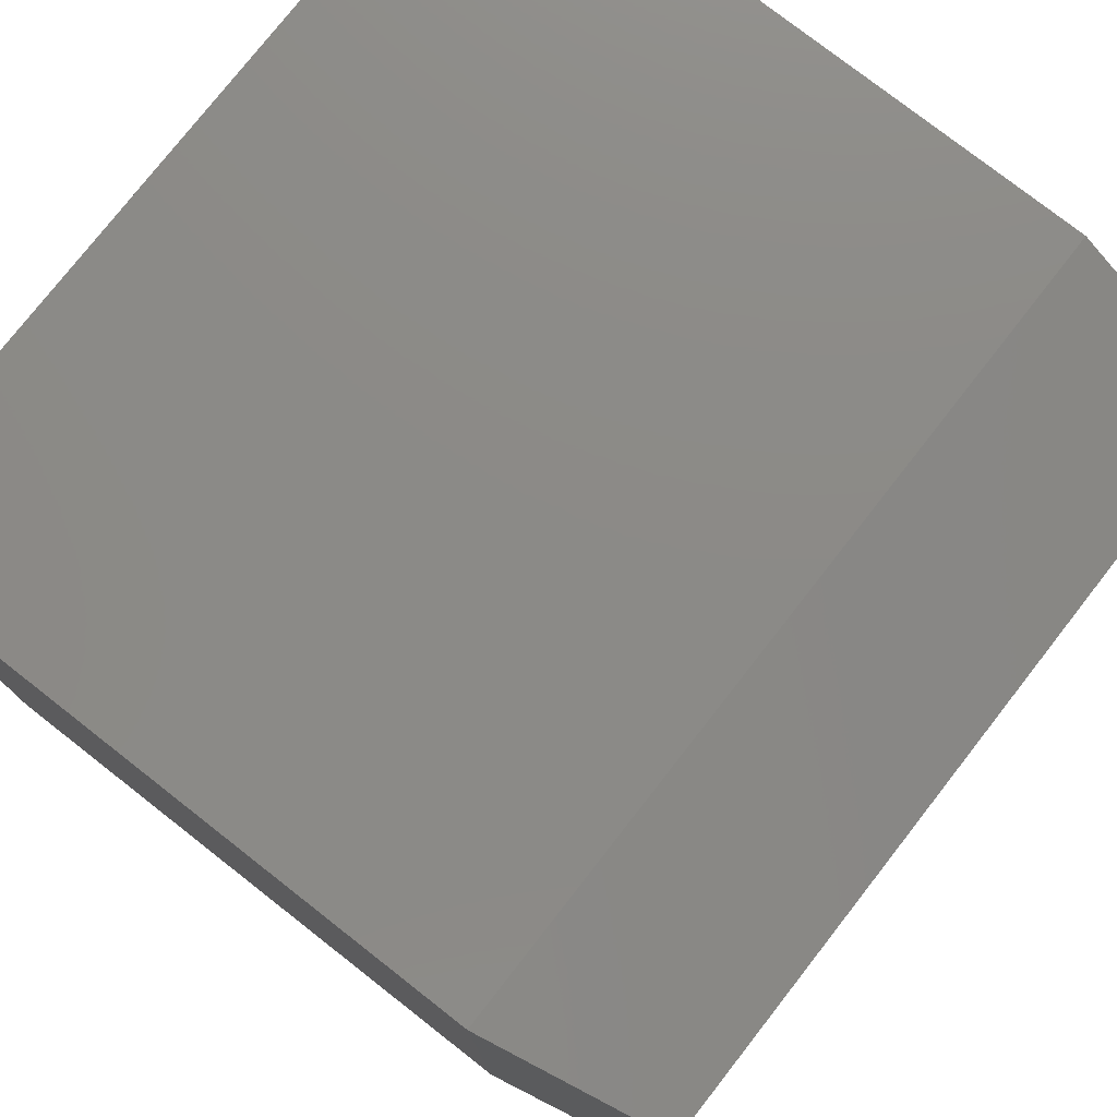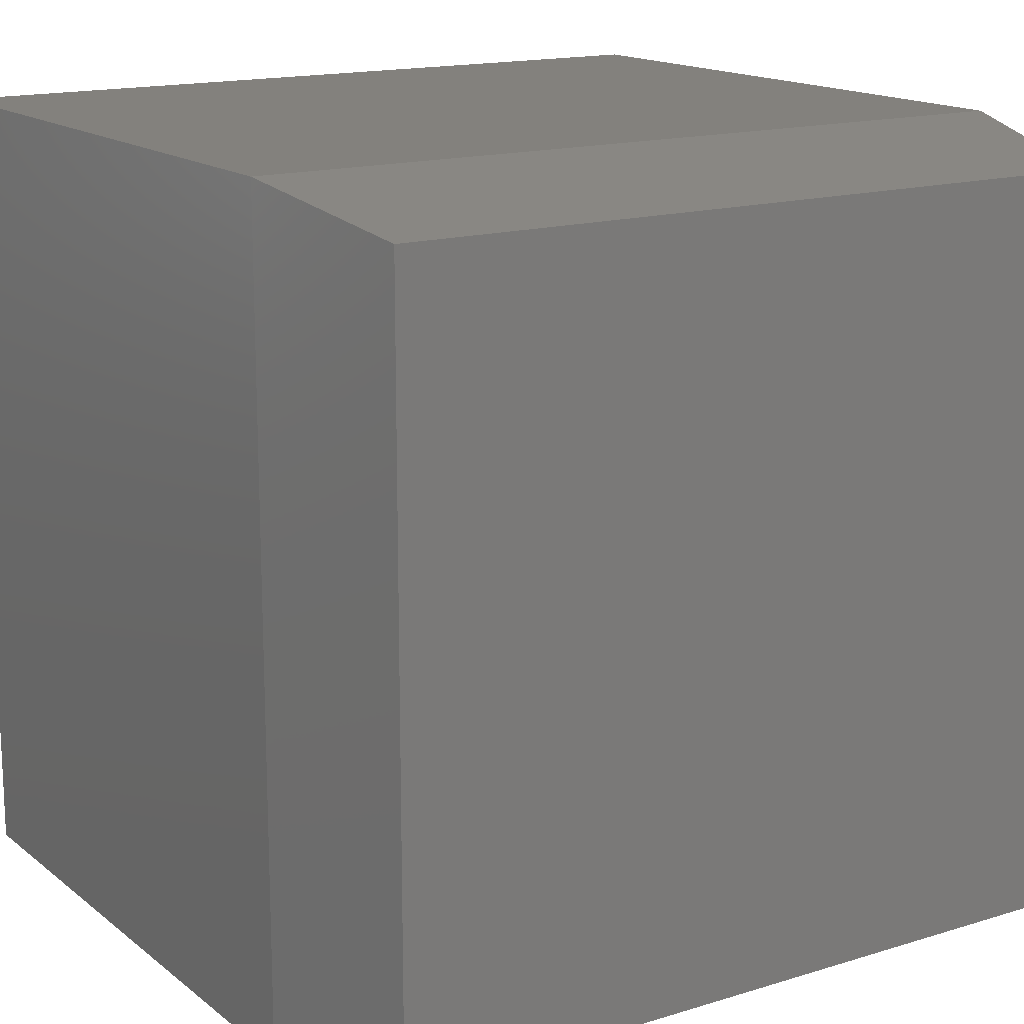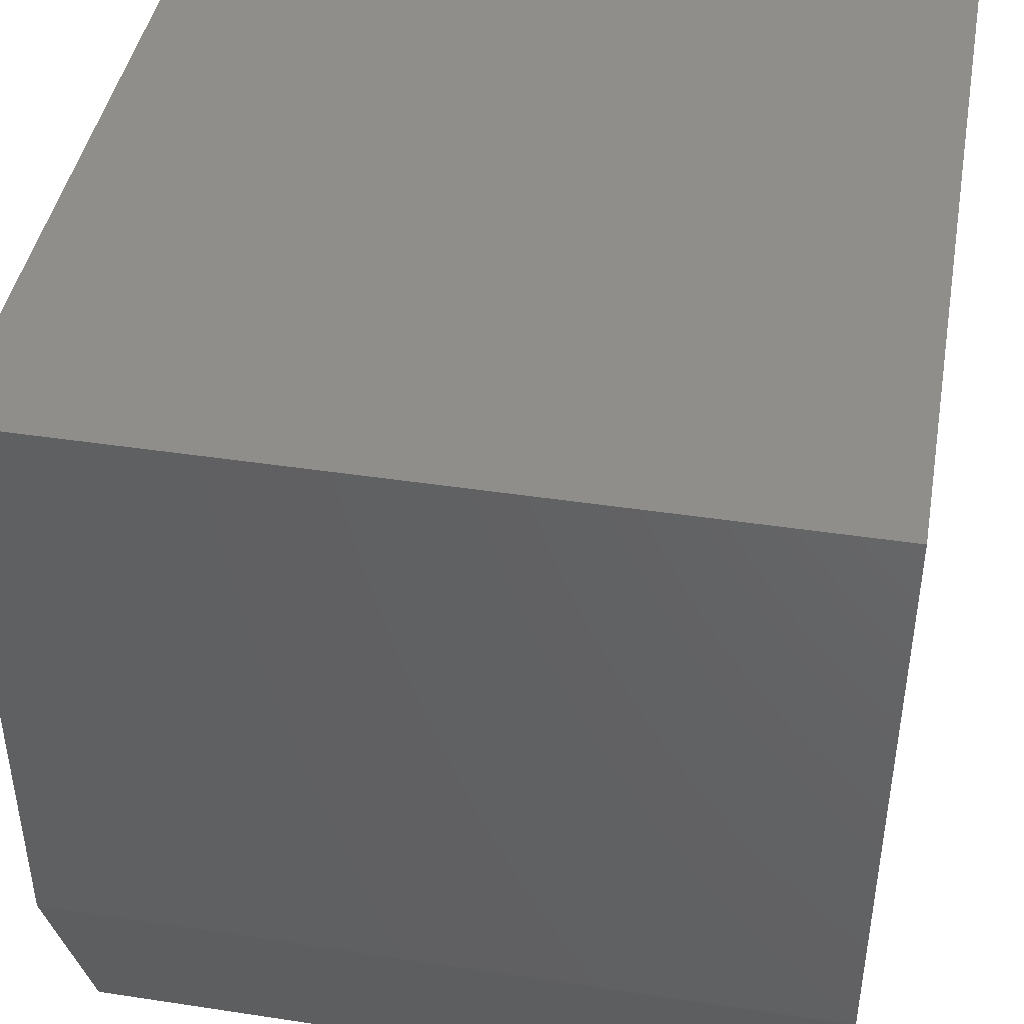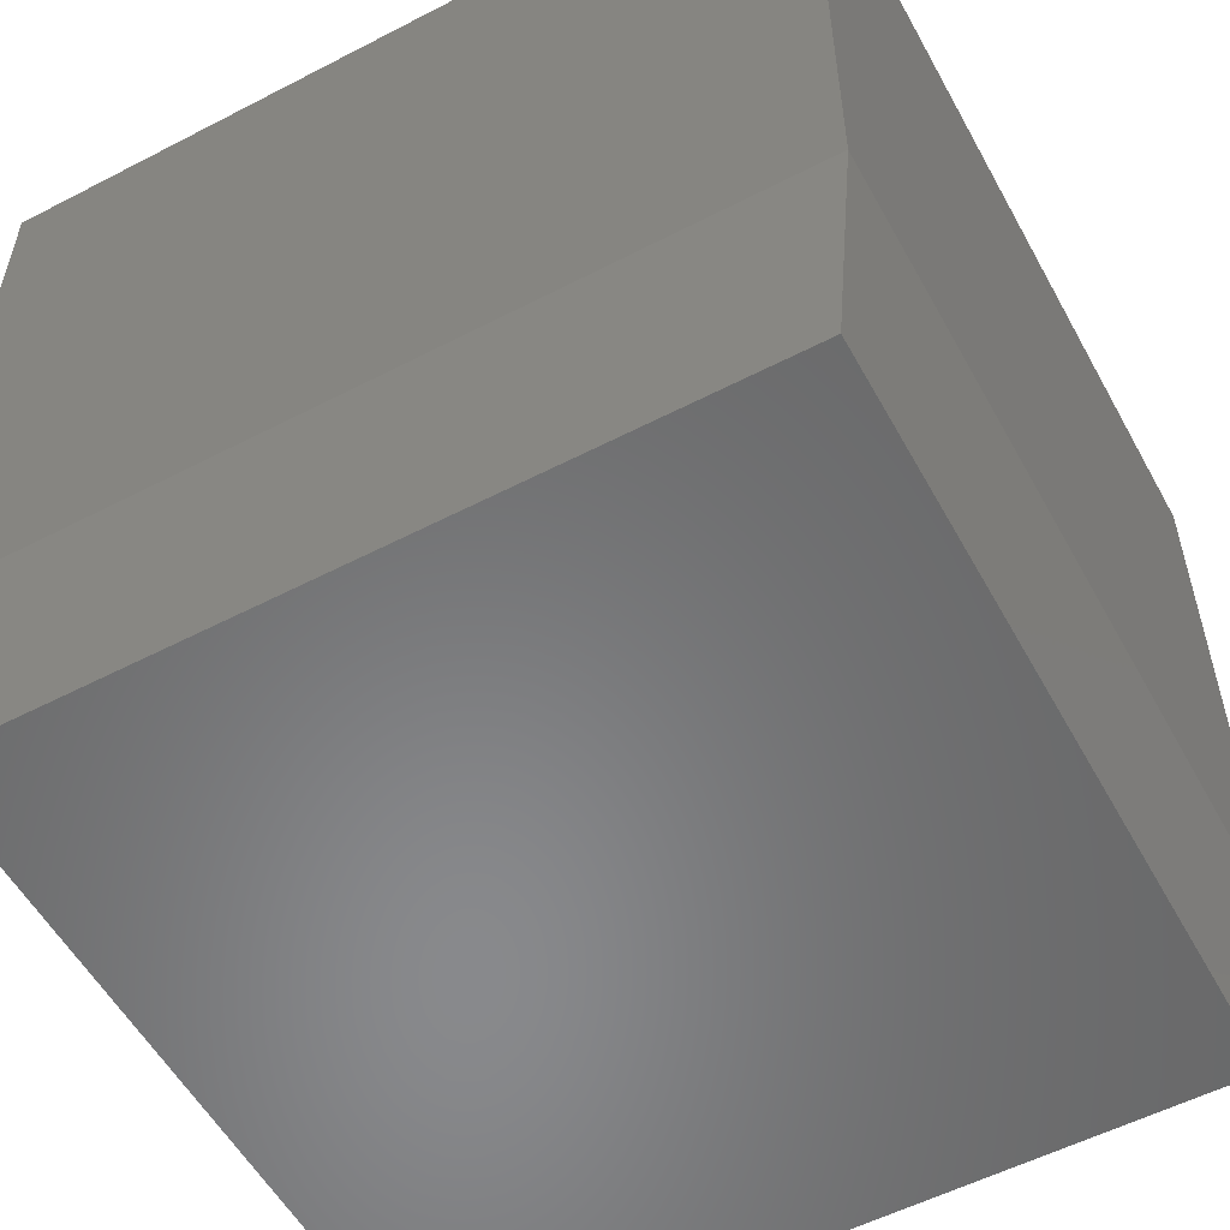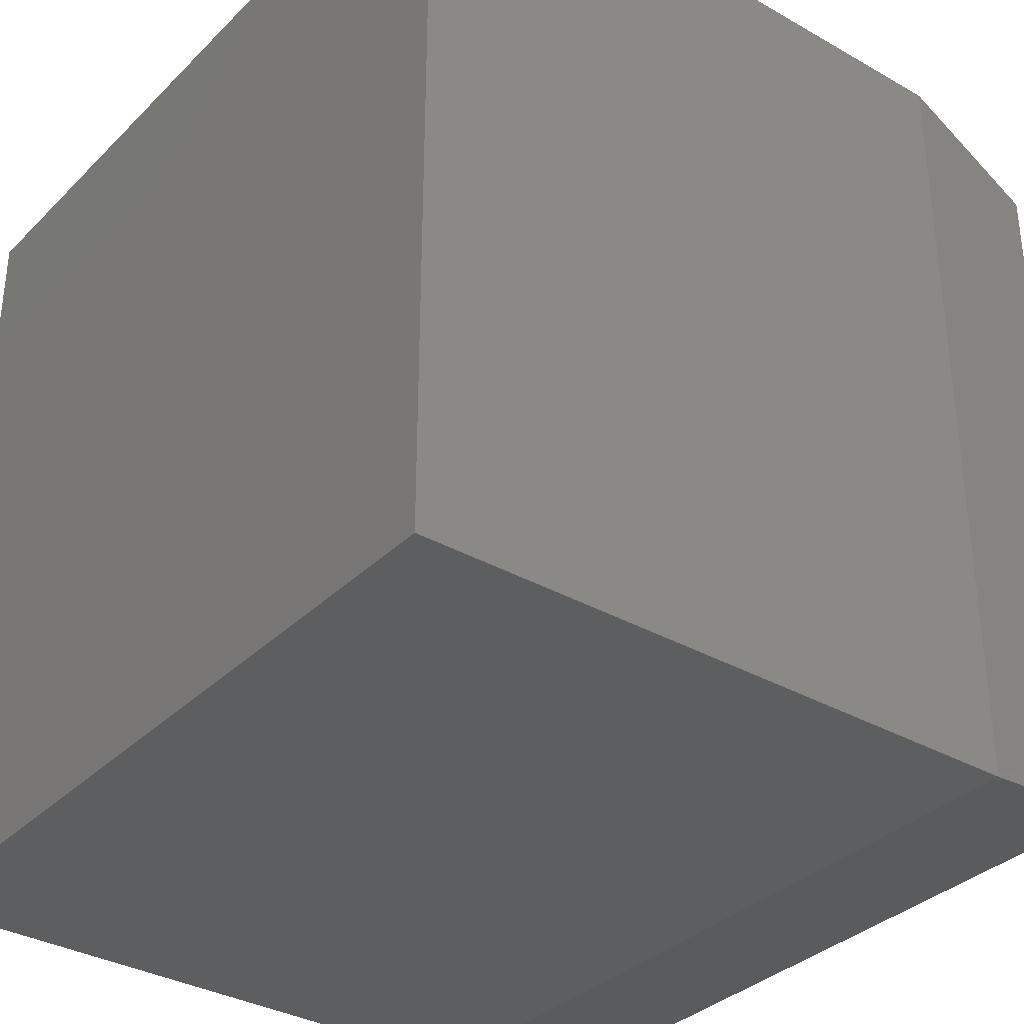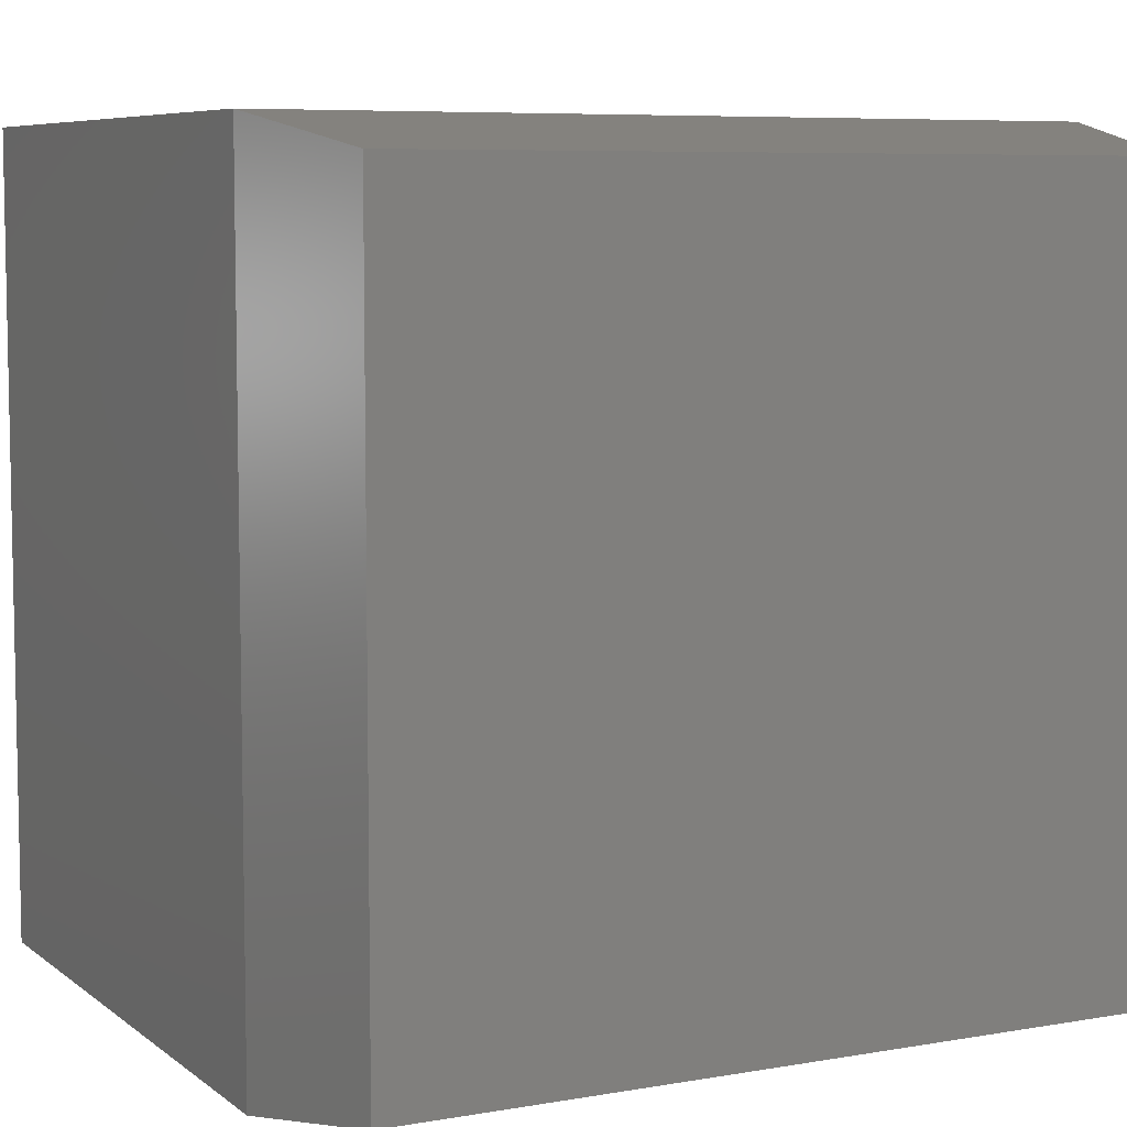
<metadata>
{"format":"stl","ext":"stl","renderer":"f3d","projection":"perspective","resolution":1024,"background":"white","views":[{"elev":77.5,"azim":128.0,"up":"+Y"},{"elev":15.7,"azim":147.2,"up":"+Y"},{"elev":43.1,"azim":-169.8,"up":"+Z"},{"elev":-55.4,"azim":118.6,"up":"+Z"},{"elev":-34.2,"azim":52.4,"up":"+Y"},{"elev":7.0,"azim":153.0,"up":"+Y"}]}
</metadata>
<code>
# stl→obj: 12 verts, 20 faces
v -0.3438 -0.3438 0
v -0.3438 0.3438 0
v 0.3438 -0.3438 0
v 0.3438 0.3438 0
v -0.375 0.375 0.1641
v -0.375 -0.375 0.1641
v -0.375 0.375 0.75
v -0.375 -0.375 0.75
v 0.375 0.375 0.1641
v 0.375 0.375 0.75
v 0.375 -0.375 0.1641
v 0.375 -0.375 0.75
f 1 2 3
f 3 2 4
f 5 6 7
f 7 6 8
f 9 5 10
f 10 5 7
f 11 9 12
f 12 9 10
f 6 11 8
f 8 11 12
f 9 4 5
f 5 4 2
f 11 3 9
f 9 3 4
f 6 1 11
f 11 1 3
f 5 2 6
f 6 2 1
f 8 12 7
f 7 12 10

</code>
